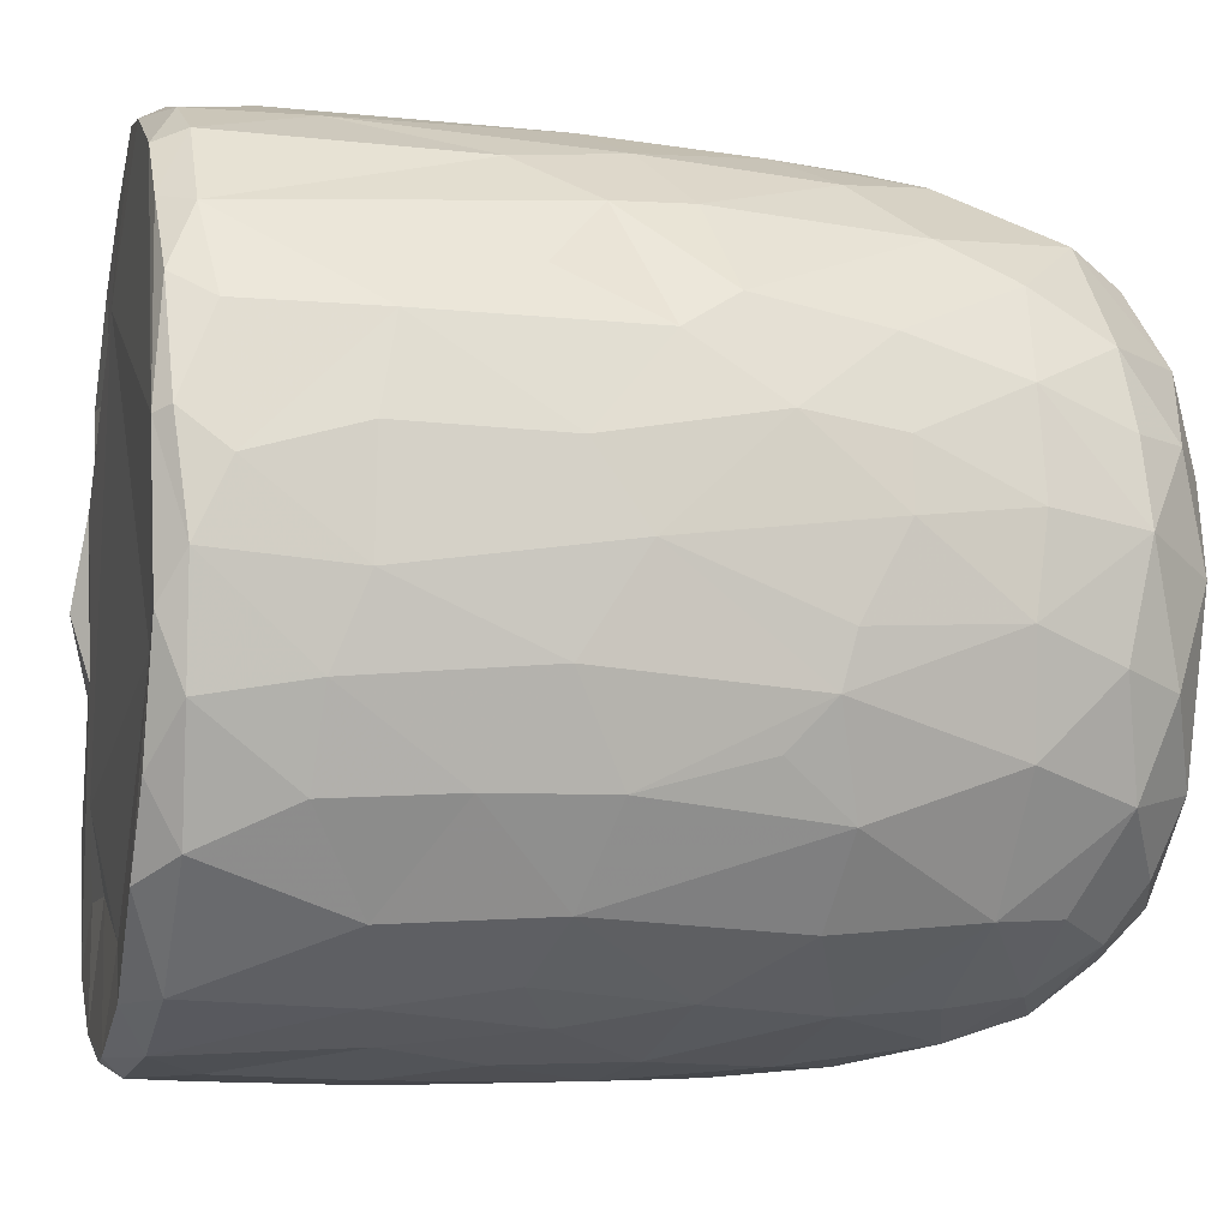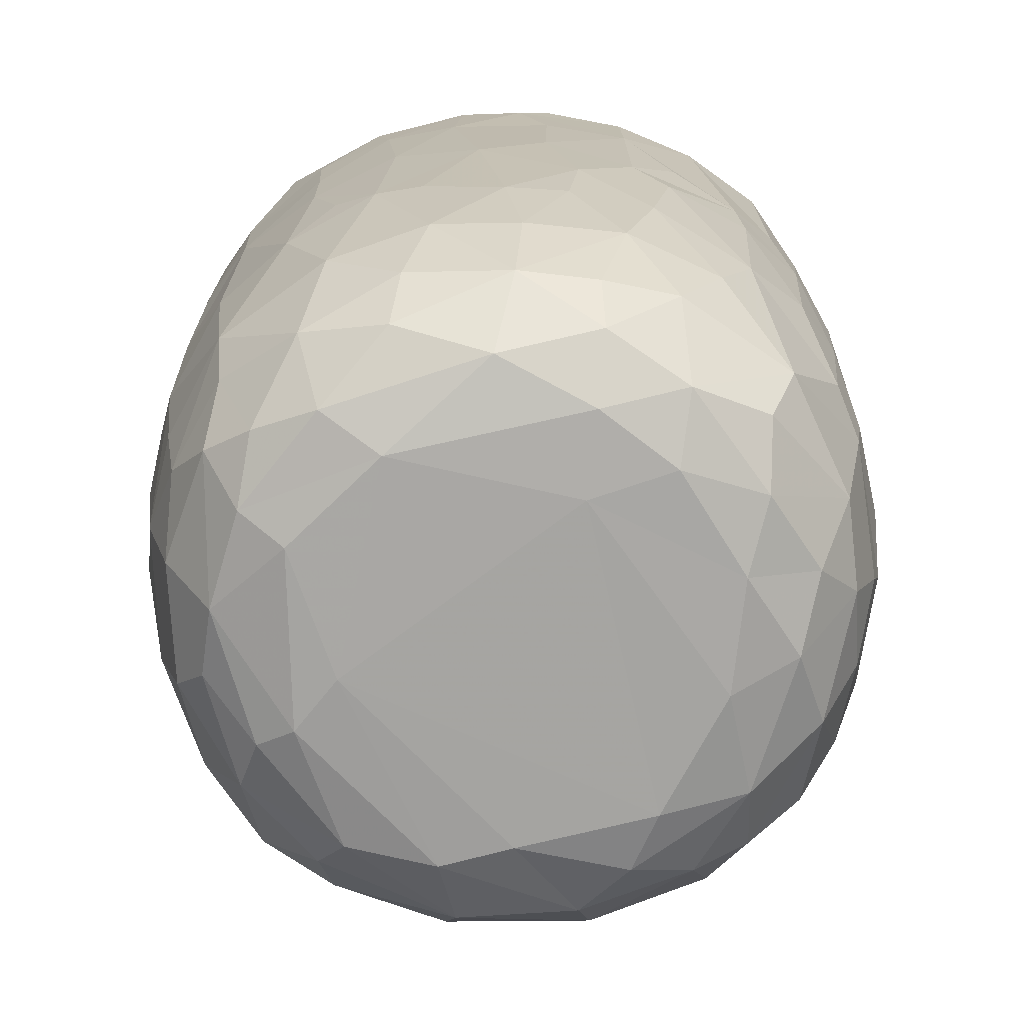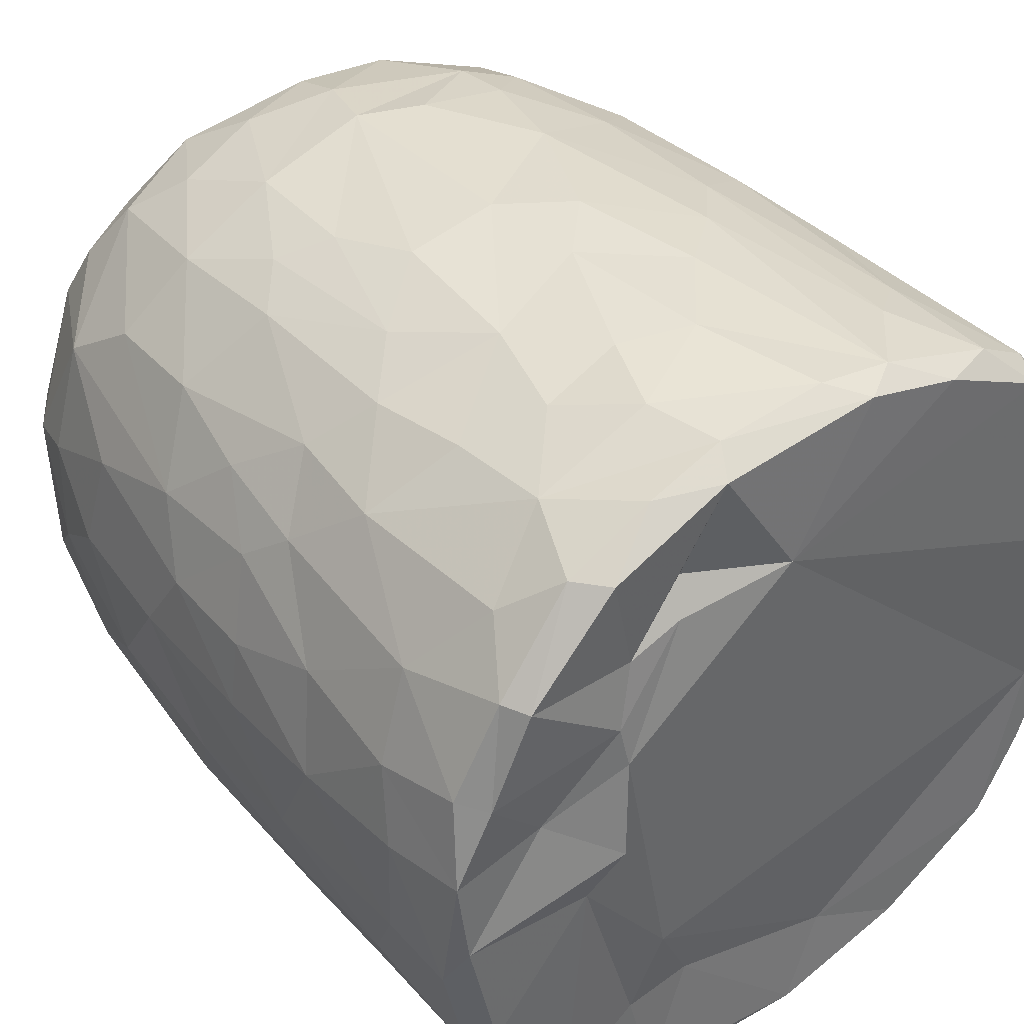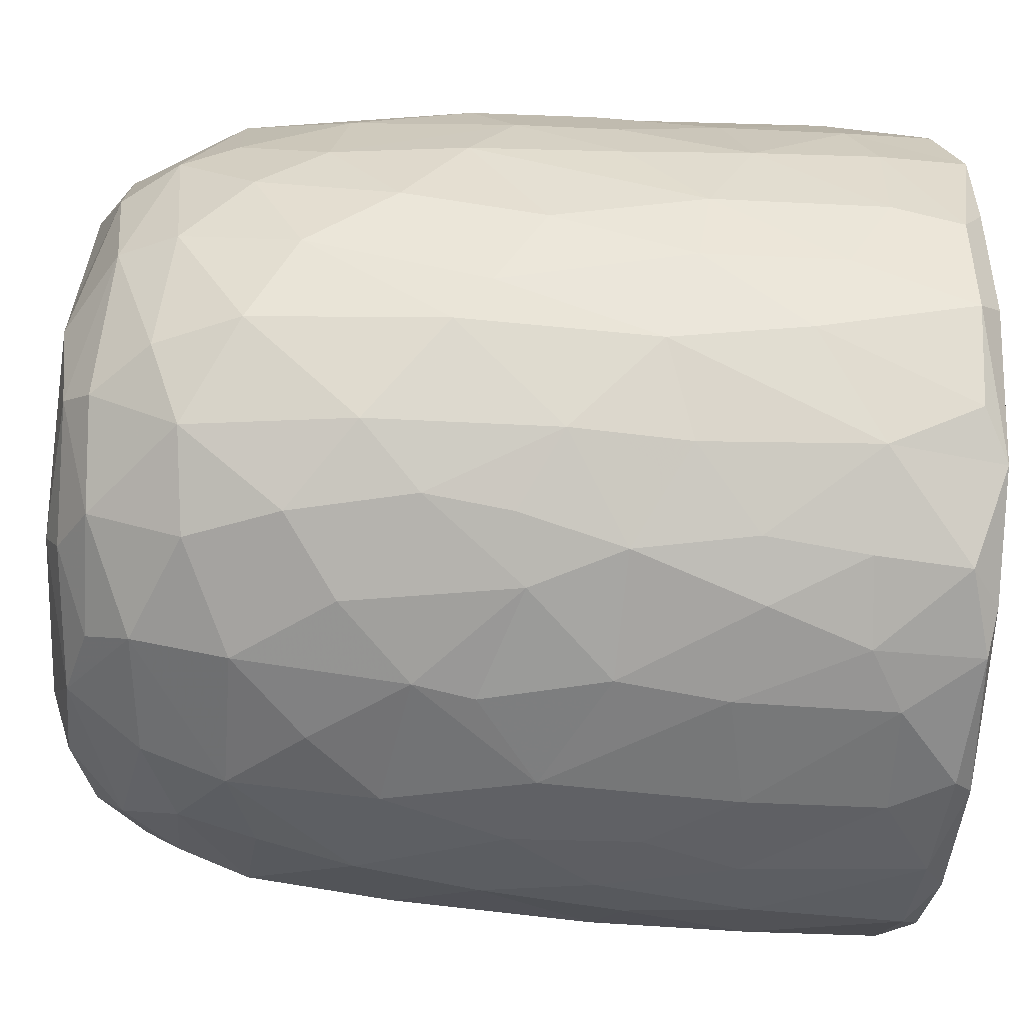
<metadata>
{"format":"obj","ext":"obj","renderer":"f3d","projection":"perspective","resolution":1024,"background":"white","views":[{"elev":-11.4,"azim":-102.7,"up":"+Z"},{"elev":-74.2,"azim":-88.0,"up":"+Y"},{"elev":40.7,"azim":141.5,"up":"+Z"},{"elev":-55.9,"azim":86.4,"up":"+Z"}]}
</metadata>
<code>
v 0.1355 -0.05953 -0.8956
v 0.1607 -0.1935 -0.8886
v -0.06467 0.07877 -0.9111
v 0.2023 0.218 -0.898
v 0.173 0.4605 -0.9106
v -0.08528 0.5112 -0.9166
v -0.2266 0.3128 -0.8943
v 0.1655 0.8132 -0.9075
v -0.08749 0.8186 -0.9091
v -0.3111 0.5312 -0.8703
v 0.3004 0.738 -0.8811
v -0.009169 0.9511 -0.914
v -0.2683 0.9319 -0.8902
v -0.004594 -0.4068 -0.8739
v 0.1634 -0.5707 -0.8348
v -0.162 -0.5756 -0.8383
v -0.1502 -0.247 -0.8849
v -0.4074 -0.2981 -0.8102
v -0.2441 0.029 -0.8851
v 0.3831 0.02742 -0.8403
v -0.4025 0.2295 -0.8401
v 0.3819 0.5149 -0.86
v 0.2833 0.9777 -0.8669
v -0.05583 0.9945 -0.8784
v -0.3611 -0.5129 -0.7884
v 0.3195 -0.353 -0.8318
v -0.472 -0.02032 -0.7977
v 0.4712 0.2305 -0.8103
v 0.5069 0.4961 -0.7907
v -0.4745 0.5762 -0.8159
v 0.4813 0.7235 -0.8036
v -0.497 0.9228 -0.8069
v 0.4678 0.9293 -0.8138
v -0.3833 0.9918 -0.8081
v 0.3698 0.9942 -0.8072
v -0.1326 -0.7627 -0.7784
v 0.1499 -0.784 -0.7684
v -0.3259 -0.6861 -0.7603
v 0.477 -0.4714 -0.7475
v 0.5378 -0.1942 -0.7468
v -0.6156 -0.2106 -0.6857
v 0.5202 -0.001196 -0.7691
v -0.5304 0.3021 -0.7774
v 0.6662 0.7417 -0.673
v 0.3906 -0.6776 -0.7347
v -0.5965 -0.5389 -0.6525
v 0.6512 0.3524 -0.6778
v -0.6575 0.5967 -0.6891
v 0.6255 0.995 -0.6659
v -0.1475 0.9784 -0.6791
v -0.2985 -0.944 -0.5864
v -0.403 -0.8167 -0.6683
v -0.07132 -0.9316 -0.6636
v 0.09666 -0.8848 -0.6965
v 0.362 -0.8853 -0.6277
v -0.534 -0.6951 -0.6376
v 0.581 -0.6966 -0.6076
v 0.6444 -0.3255 -0.646
v 0.6622 0.09142 -0.6672
v -0.6704 0.2451 -0.6678
v -0.7429 0.9192 -0.5896
v -0.655 0.9969 -0.6352
v 0.4358 0.9893 -0.5436
v 0.7215 0.9409 -0.5976
v 0.2402 -0.9546 -0.5774
v -0.4638 -0.8888 -0.5538
v -0.7607 -0.2359 -0.5132
v 0.7907 0.2876 -0.5078
v -0.7679 0.9841 -0.2579
v 0.2673 0.9773 -0.5481
v 0.1971 -0.9919 -0.4876
v 0.5494 -0.895 -0.462
v 0.7899 -0.148 -0.4749
v -0.8067 0.1823 -0.4758
v -0.8022 0.7182 -0.499
v 0.3627 1.004 -0.3616
v -0.2233 -0.9878 -0.4842
v -0.6552 -0.7905 -0.4474
v 0.745 -0.5782 -0.4385
v -0.8095 0.4429 -0.4812
v 0.8125 0.5937 -0.4694
v -0.7648 0.9903 -0.4638
v 0.4883 -0.959 -0.3956
v -0.517 -0.9446 -0.3997
v 0.6672 -0.7672 -0.4403
v -0.8248 -0.08482 -0.4021
v 0.8489 0.9403 -0.4096
v -0.7716 -0.558 -0.3952
v 0.07635 -1.002 -0.3856
v -0.4235 -0.9978 -0.2637
v -0.8625 -0.1785 -0.2995
v 0.8354 -0.06766 -0.3856
v 0.8785 0.3582 -0.3071
v -0.8619 0.9304 -0.3468
v 0.809 0.9923 -0.3576
v 0.713 -0.868 -0.1554
v 0.8337 -0.4706 -0.2623
v 0.5333 -0.9842 -0.1853
v -0.6829 -0.8685 -0.2419
v -0.7708 -0.7369 -0.217
v -0.8875 0.2908 -0.2695
v 0.8818 0.6735 -0.3048
v -0.8802 0.7026 -0.3075
v 0.5799 1 -0.07124
v 0.7836 -0.7364 -0.184
v -0.8433 -0.5399 -0.1573
v 0.8894 -0.2712 -0.1316
v 0.8926 0.04497 -0.2025
v 0.9024 0.9336 -0.1591
v 0.07324 1.011 0.5751
v -0.9133 0.9362 -0.1046
v -0.8651 0.9875 -0.2026
v 0.4917 -0.991 -0.01323
v -0.6283 -0.9519 -0.01769
v 0.917 0.3857 -0.1338
v -0.9171 0.6335 -0.1266
v 0.8718 0.9848 -0.05874
v -0.8812 -0.2057 -0.1838
v -0.9165 0.157 -0.05272
v 0.9159 0.7743 -0.1226
v -0.3107 -1 0.1697
v -0.7771 -0.7911 0.0334
v 0.8416 -0.5873 -0.02758
v -0.8874 -0.307 0.01382
v -0.875 1.001 0.1216
v 0.4253 -0.9888 0.3125
v 0.9015 -0.1286 0.07362
v 0.9182 0.4959 0.09259
v 0.5205 1.048 0.05742
v -0.5082 -0.9883 0.2014
v 0.7787 -0.7659 0.1546
v 0.8683 -0.4325 0.08009
v 0.9124 0.2138 0.07604
v -0.9133 0.2745 0.1186
v -0.9212 0.8662 0.05254
v 0.4927 1.017 0.2722
v 0.6921 -0.8951 0.127
v -0.6641 -0.8973 0.2238
v -0.844 -0.5669 0.05254
v 0.812 -0.6359 0.1904
v -0.9135 0.63 0.1247
v -0.906 0.9681 0.133
v 0.9147 0.7784 0.1165
v 0.5681 -0.9582 0.2468
v -0.8736 -0.3105 0.1636
v -0.8932 -0.09728 0.1914
v 0.8947 0.9775 0.1439
v 0.6852 0.9775 0.1861
v -0.7472 -0.7809 0.2203
v -0.8116 -0.5633 0.2866
v 0.882 -0.02496 0.2395
v 0.8301 -0.3945 0.3069
v -0.8661 0.1024 0.3313
v 0.8873 0.2093 0.2351
v 0.8846 0.7228 0.2861
v 0.8645 0.443 0.3206
v -0.8759 0.5916 0.3312
v -0.87 0.8926 0.3306
v 0.8145 0.9867 0.3204
v -0.826 -0.3048 0.3621
v 0.8619 0.9264 0.3313
v 0.5087 1.006 0.3676
v -0.3688 -0.9925 0.3716
v 0.6002 -0.8978 0.3918
v -0.7015 -0.7622 0.395
v -0.5378 -0.9358 0.4042
v 0.1477 -0.9921 0.4736
v 0.7378 -0.6407 0.4364
v 0.8283 -0.1231 0.3991
v -0.8322 -0.02047 0.4139
v 0.8254 0.1618 0.419
v -0.8192 0.982 0.387
v -0.1211 -0.9876 0.514
v -0.8183 0.3248 0.4466
v 0.8053 0.696 0.4841
v 0.3947 -0.9487 0.5178
v -0.7062 -0.586 0.4985
v 0.6949 -0.4718 0.5567
v -0.7761 0.926 0.5283
v -0.7207 0.9941 0.5493
v 0.3434 0.9821 0.5511
v 0.728 0.999 0.5391
v -0.2943 -0.9499 0.5693
v 0.5648 -0.8353 0.5225
v 0.7147 -0.2047 0.585
v 0.7576 0.03516 0.5426
v -0.7301 0.1998 0.5955
v 0.7794 0.2717 0.5088
v 0.7606 0.9432 0.5471
v -0.6175 0.9991 0.6789
v -0.453 -0.871 0.5826
v -0.5172 -0.7492 0.6423
v -0.6935 -0.4147 0.5792
v 0.4677 0.9821 0.5128
v 0.07937 -0.9442 0.633
v -0.7123 0.02951 0.6072
v 0.6716 0.1897 0.6534
v 0.695 0.4294 0.6403
v 0.2653 -0.8608 0.6921
v 0.4938 -0.7599 0.6489
v -0.1043 -0.8968 0.6854
v 0.5431 -0.4327 0.7132
v -0.6395 0.9291 0.7052
v -0.6293 0.365 0.7007
v 0.6801 0.8226 0.6552
v 0.3124 0.9403 0.626
v 0.523 0.9936 0.7465
v -0.231 -0.7667 0.7632
v -0.5734 -0.2819 0.7125
v 0.5512 0.282 0.7587
v 0.5831 0.925 0.748
v 0.3946 -0.6518 0.7443
v -0.4276 -0.4967 0.7706
v -0.574 0.1181 0.7423
v 0.5464 -0.1168 0.7468
v -0.01661 -0.7852 0.7785
v -0.3028 -0.5413 0.8139
v -0.4367 -0.1782 0.8015
v 0.5185 0.5074 0.7767
v 0.5101 0.7464 0.7941
v -0.4962 0.6804 0.7978
v -0.5035 0.9427 0.7907
v -0.3556 1.001 0.8169
v 0.2468 0.9919 0.8548
v 0.1847 -0.7114 0.7882
v 0.326 -0.4342 0.8229
v 0.4542 -0.2221 0.7908
v 0.003923 -0.6297 0.8391
v -0.299 -0.3939 0.8355
v 0.3447 -0.1469 0.841
v 0.4382 0.1644 0.817
v -0.411 0.1913 0.833
v 0.304 0.3678 0.8699
v 0.3613 0.5902 0.8504
v -0.3702 0.7784 0.8536
v 0.386 0.9282 0.8427
v 0.05389 -0.4653 0.8703
v -0.09058 -0.4051 0.8717
v -0.2289 -0.1487 0.8701
v 0.275 0.03451 0.8722
v -0.2866 0.3308 0.8776
v 0.2423 0.7469 0.8936
v -0.2173 0.9425 0.8926
v -0.1281 0.9976 0.882
v 0.06345 0.03373 0.9013
v -0.0896 0.1433 0.9034
v 0.04446 0.2811 0.907
v -0.1454 0.4478 0.9018
v 0.1732 0.5709 0.9007
v 0.209 0.9252 0.898
v -0.04961 0.9277 0.9133
v 0.01604 0.6356 0.915
f 1 2 3
f 1 3 4
f 3 5 4
f 3 6 5
f 7 6 3
f 6 8 5
f 9 6 10
f 6 9 8
f 11 5 8
f 8 9 12
f 9 13 12
f 14 2 15
f 16 17 14
f 14 17 2
f 17 18 19
f 19 3 17
f 17 3 2
f 2 1 20
f 20 1 4
f 19 21 7
f 7 3 19
f 5 22 4
f 10 6 7
f 11 22 5
f 10 13 9
f 8 12 23
f 8 23 11
f 24 12 13
f 12 24 23
f 16 14 15
f 25 18 16
f 15 2 26
f 18 17 16
f 2 20 26
f 27 19 18
f 27 21 19
f 20 4 28
f 4 22 28
f 21 10 7
f 29 28 22
f 30 10 21
f 31 22 11
f 30 13 10
f 32 13 30
f 11 33 31
f 23 33 11
f 34 13 32
f 34 24 13
f 35 33 23
f 24 35 23
f 36 16 37
f 16 15 37
f 38 16 36
f 38 25 16
f 39 26 40
f 27 18 41
f 26 20 40
f 20 42 40
f 20 28 42
f 27 43 21
f 30 21 43
f 31 29 22
f 29 31 44
f 37 15 45
f 25 38 46
f 39 45 15
f 26 39 15
f 29 47 28
f 30 43 48
f 47 29 44
f 48 32 30
f 31 33 44
f 44 33 49
f 49 33 35
f 34 50 24
f 51 52 53
f 52 36 53
f 53 36 37
f 53 37 54
f 52 38 36
f 37 45 55
f 46 38 56
f 57 45 39
f 18 25 46
f 58 39 40
f 42 28 59
f 60 43 27
f 59 28 47
f 61 32 48
f 32 62 34
f 63 49 35
f 37 55 54
f 57 55 45
f 52 56 38
f 39 58 57
f 18 46 41
f 59 40 42
f 41 60 27
f 48 43 60
f 64 44 49
f 62 32 61
f 62 50 34
f 54 65 53
f 55 65 54
f 66 56 52
f 40 59 58
f 41 67 60
f 59 47 68
f 68 47 44
f 62 69 50
f 50 70 24
f 70 35 24
f 35 70 63
f 65 71 53
f 66 52 51
f 57 72 55
f 41 46 67
f 73 58 59
f 60 67 74
f 75 61 48
f 76 70 50
f 77 51 53
f 78 56 66
f 46 56 78
f 58 79 57
f 58 73 79
f 73 59 68
f 48 80 75
f 44 81 68
f 44 64 81
f 62 61 82
f 82 69 62
f 50 69 76
f 77 53 71
f 55 83 65
f 72 83 55
f 66 84 78
f 85 72 57
f 86 74 67
f 80 48 60
f 80 60 74
f 64 87 81
f 49 87 64
f 84 66 51
f 78 88 46
f 88 67 46
f 89 77 71
f 51 90 84
f 90 51 77
f 83 71 65
f 79 85 57
f 91 86 67
f 73 68 92
f 68 81 93
f 94 61 75
f 61 94 82
f 70 76 63
f 87 49 95
f 96 72 85
f 73 97 79
f 68 93 92
f 98 89 71
f 78 84 99
f 78 100 88
f 91 67 88
f 92 97 73
f 91 74 86
f 80 74 101
f 102 93 81
f 80 103 75
f 87 102 81
f 76 104 63
f 83 98 71
f 96 83 72
f 96 85 105
f 85 79 105
f 79 97 105
f 106 91 88
f 92 107 97
f 91 101 74
f 93 108 92
f 80 101 103
f 103 94 75
f 87 109 102
f 110 76 69
f 63 104 49
f 98 83 96
f 99 100 78
f 106 88 100
f 92 108 107
f 111 94 103
f 82 94 112
f 89 90 77
f 113 89 98
f 99 84 114
f 102 115 93
f 103 101 116
f 95 117 87
f 117 109 87
f 112 69 82
f 91 106 118
f 119 91 118
f 119 101 91
f 115 108 93
f 109 120 102
f 111 112 94
f 49 104 95
f 104 117 95
f 114 84 90
f 116 101 119
f 115 102 120
f 103 116 111
f 89 121 90
f 99 122 100
f 97 123 105
f 97 107 123
f 118 106 124
f 111 125 112
f 126 121 89
f 113 126 89
f 122 99 114
f 122 106 100
f 108 127 107
f 124 119 118
f 120 128 115
f 125 69 112
f 129 117 104
f 90 130 114
f 131 96 105
f 107 132 123
f 115 127 108
f 115 133 127
f 134 116 119
f 135 111 116
f 110 136 76
f 136 104 76
f 121 130 90
f 113 98 137
f 96 137 98
f 122 114 138
f 105 123 131
f 106 122 139
f 139 124 106
f 132 140 123
f 141 116 134
f 141 135 116
f 142 111 135
f 109 143 120
f 111 142 125
f 136 129 104
f 144 113 137
f 96 131 137
f 140 131 123
f 145 124 139
f 107 127 132
f 128 133 115
f 138 114 130
f 146 124 145
f 124 146 119
f 134 119 146
f 120 143 128
f 109 147 143
f 109 117 147
f 148 117 129
f 138 149 122
f 122 150 139
f 127 151 132
f 133 151 127
f 148 147 117
f 126 113 144
f 150 122 149
f 145 139 150
f 132 152 140
f 152 132 151
f 153 134 146
f 133 154 151
f 147 155 143
f 136 148 129
f 154 128 156
f 133 128 154
f 157 141 134
f 156 128 155
f 155 128 143
f 157 135 141
f 158 142 135
f 148 159 147
f 160 145 150
f 157 134 153
f 158 135 157
f 147 161 155
f 136 162 148
f 163 130 121
f 164 144 137
f 138 165 149
f 164 137 131
f 165 150 149
f 160 146 145
f 159 161 147
f 125 110 69
f 162 159 148
f 163 166 130
f 167 121 126
f 138 130 166
f 168 164 131
f 168 131 140
f 151 169 152
f 170 146 160
f 153 146 170
f 154 156 171
f 172 142 158
f 142 172 125
f 173 163 121
f 152 168 140
f 154 171 151
f 174 157 153
f 175 156 155
f 175 155 161
f 176 167 126
f 176 126 144
f 164 176 144
f 165 138 166
f 177 150 165
f 169 168 152
f 169 178 168
f 151 171 169
f 179 158 157
f 172 180 125
f 181 136 110
f 162 182 159
f 167 173 121
f 183 166 163
f 164 168 184
f 177 160 150
f 178 169 185
f 186 169 171
f 153 170 187
f 153 187 174
f 156 188 171
f 175 188 156
f 161 189 175
f 189 159 182
f 189 161 159
f 180 190 125
f 181 162 136
f 163 173 183
f 166 183 191
f 184 176 164
f 166 192 165
f 191 192 166
f 193 160 177
f 185 169 186
f 171 188 186
f 179 172 158
f 172 179 180
f 190 110 125
f 194 182 162
f 181 194 162
f 195 167 176
f 177 165 192
f 193 170 160
f 170 196 187
f 197 186 188
f 198 188 175
f 179 157 187
f 187 157 174
f 195 173 167
f 199 195 176
f 168 200 184
f 193 177 192
f 200 168 178
f 196 170 193
f 173 201 183
f 184 199 176
f 178 185 202
f 186 197 185
f 188 198 197
f 203 179 204
f 189 205 175
f 203 180 179
f 110 206 181
f 181 206 194
f 194 207 182
f 201 173 195
f 183 208 191
f 208 183 201
f 184 200 199
f 202 200 178
f 196 193 209
f 197 198 210
f 179 187 204
f 198 175 205
f 203 190 180
f 189 182 211
f 208 192 191
f 199 200 212
f 200 202 212
f 192 213 193
f 193 213 209
f 214 196 209
f 185 197 215
f 187 196 214
f 189 211 205
f 182 207 211
f 195 216 201
f 195 199 216
f 217 213 192
f 209 213 218
f 185 215 202
f 209 218 214
f 197 210 215
f 214 204 187
f 219 198 220
f 205 220 198
f 203 204 221
f 211 220 205
f 190 203 222
f 190 223 110
f 224 194 206
f 201 216 208
f 225 216 199
f 217 192 208
f 212 225 199
f 225 212 226
f 202 226 212
f 226 202 227
f 215 227 202
f 214 221 204
f 198 219 210
f 222 203 221
f 223 190 222
f 224 207 194
f 228 208 216
f 225 228 216
f 217 208 228
f 213 217 229
f 213 229 218
f 230 227 231
f 215 231 227
f 232 214 218
f 210 231 215
f 221 214 232
f 210 219 233
f 220 234 219
f 221 235 222
f 236 220 211
f 207 224 236
f 207 236 211
f 110 224 206
f 225 226 228
f 237 228 226
f 237 217 228
f 238 229 217
f 238 217 237
f 230 237 226
f 229 238 239
f 227 230 226
f 229 239 218
f 240 230 231
f 232 218 239
f 210 233 231
f 235 232 241
f 235 221 232
f 219 234 233
f 220 242 234
f 235 243 222
f 243 223 222
f 243 244 223
f 223 244 110
f 244 224 110
f 245 238 237
f 239 238 245
f 240 245 237
f 240 237 230
f 246 239 245
f 241 232 239
f 241 239 246
f 233 247 245
f 233 245 240
f 231 233 240
f 248 241 246
f 248 243 241
f 234 249 233
f 243 235 241
f 242 249 234
f 250 242 220
f 220 236 250
f 224 250 236
f 244 243 251
f 244 251 250
f 224 244 250
f 247 246 245
f 248 246 247
f 252 248 247
f 252 247 249
f 233 249 247
f 243 248 252
f 251 243 252
f 252 249 242
f 251 252 242
f 250 251 242

</code>
